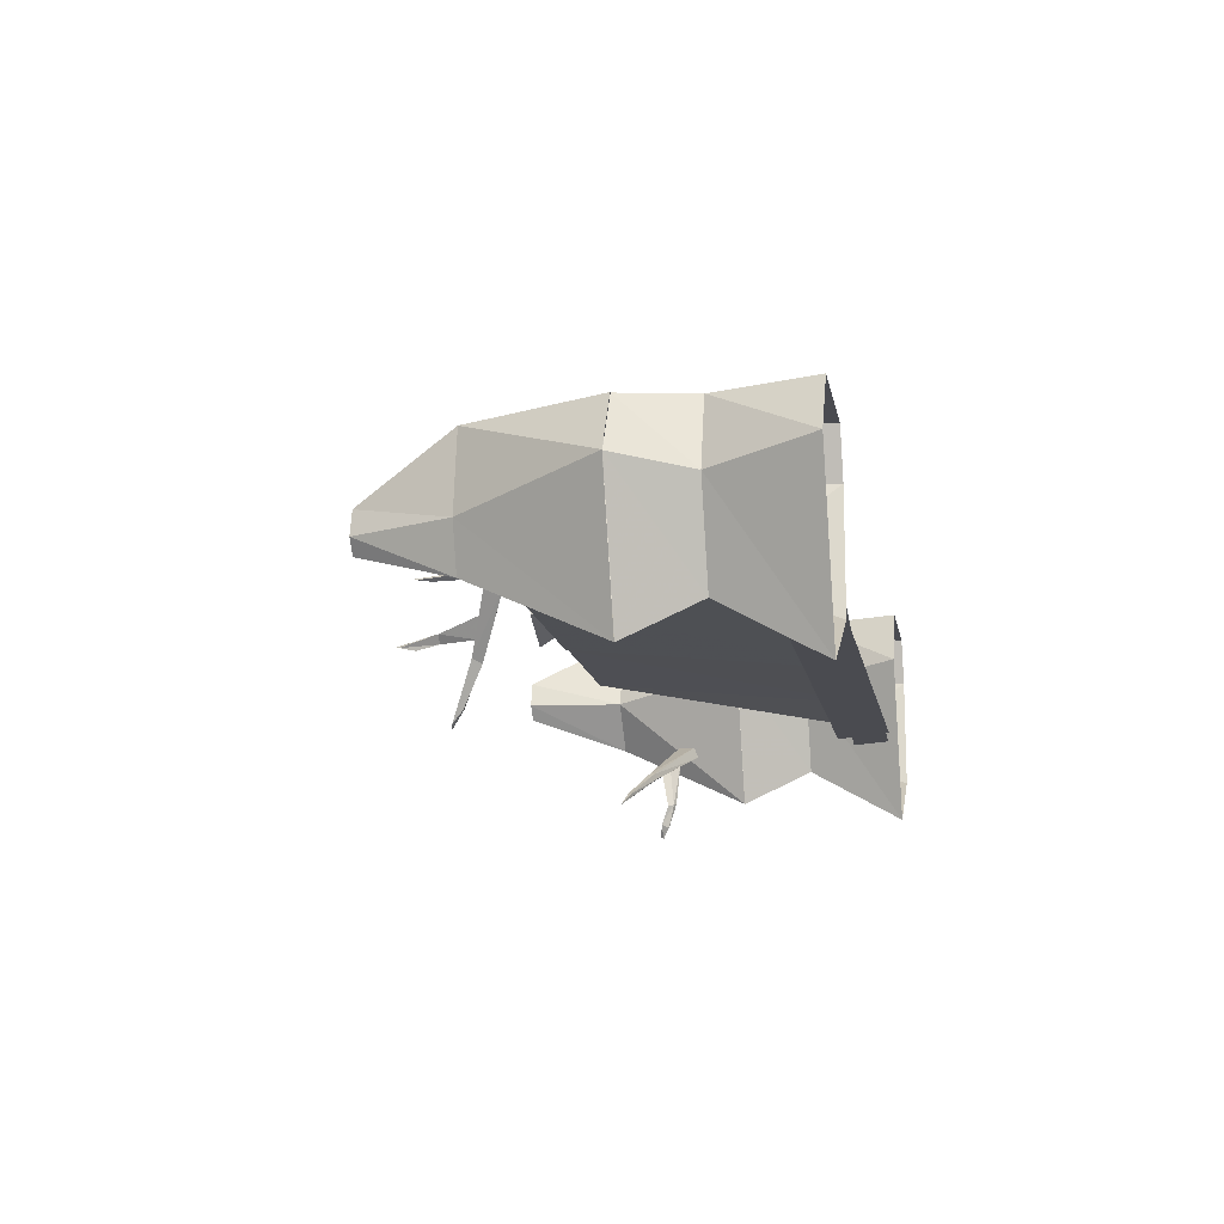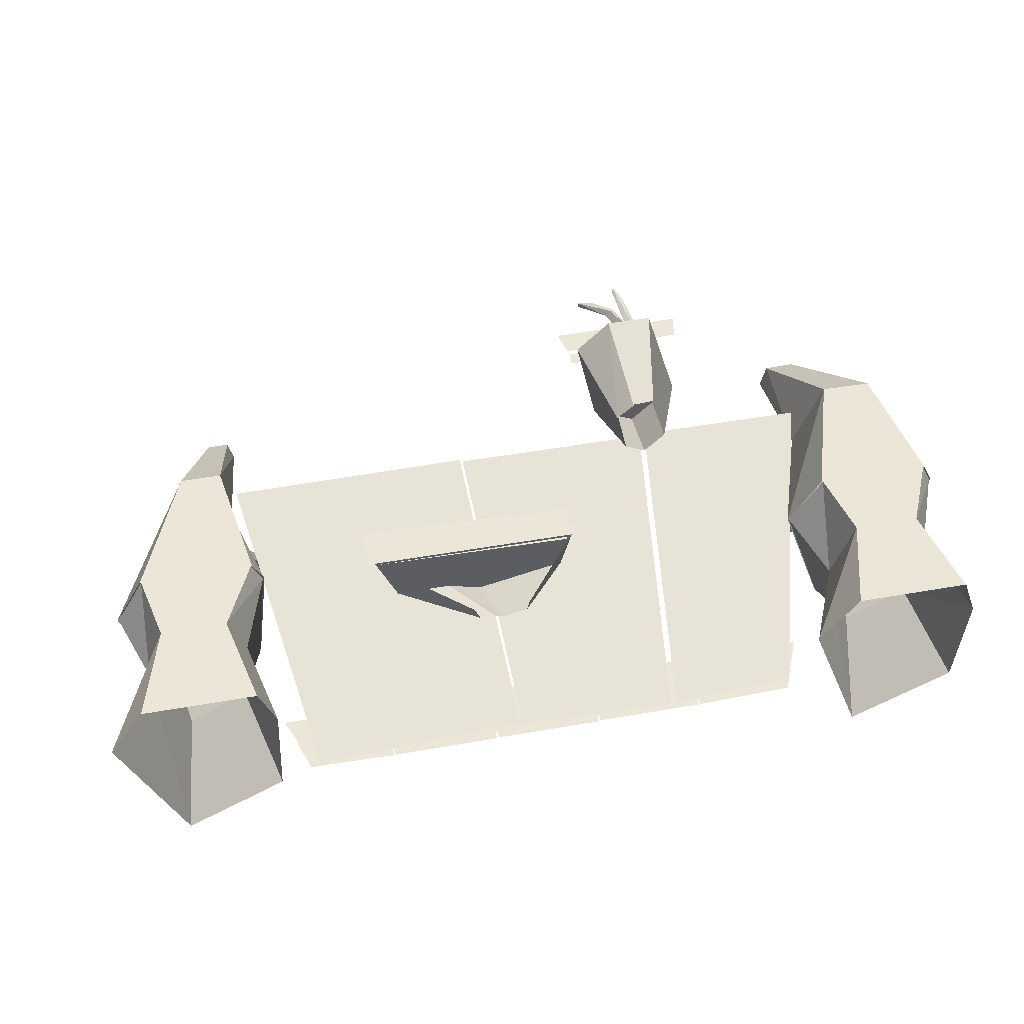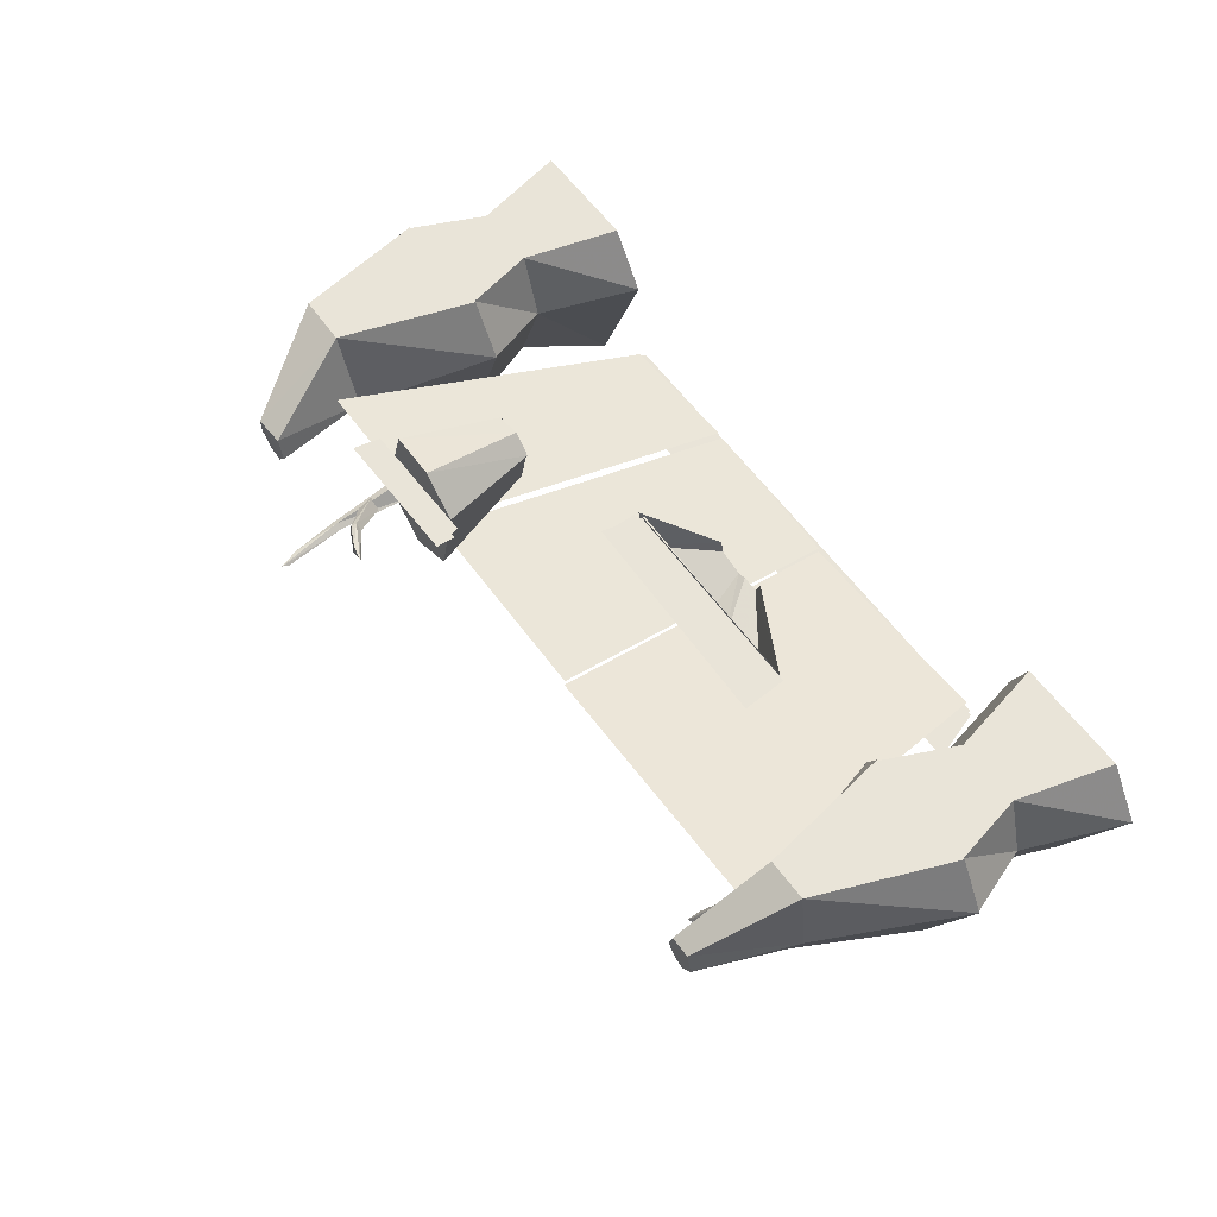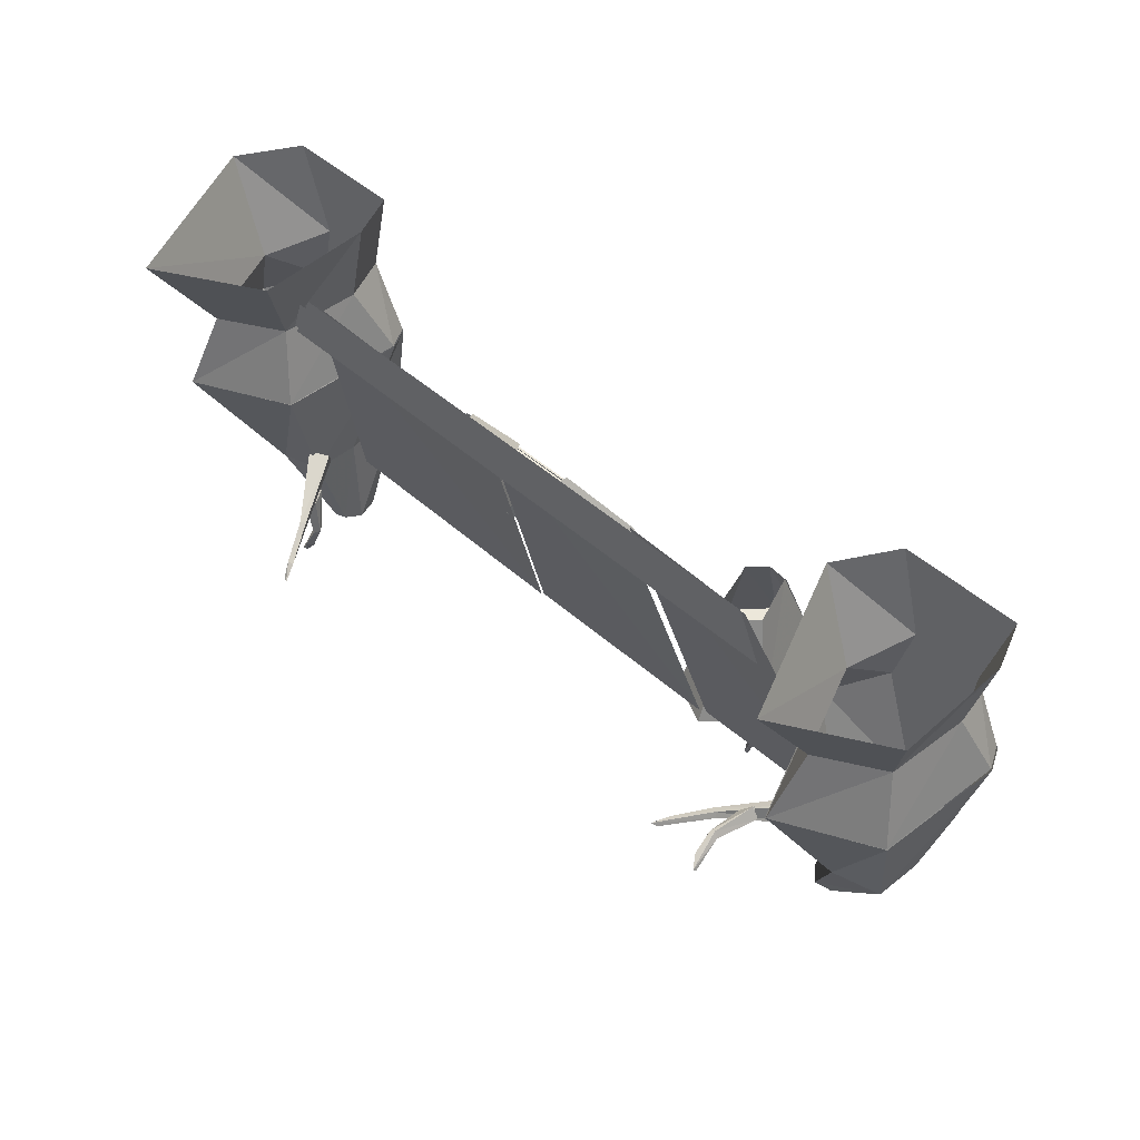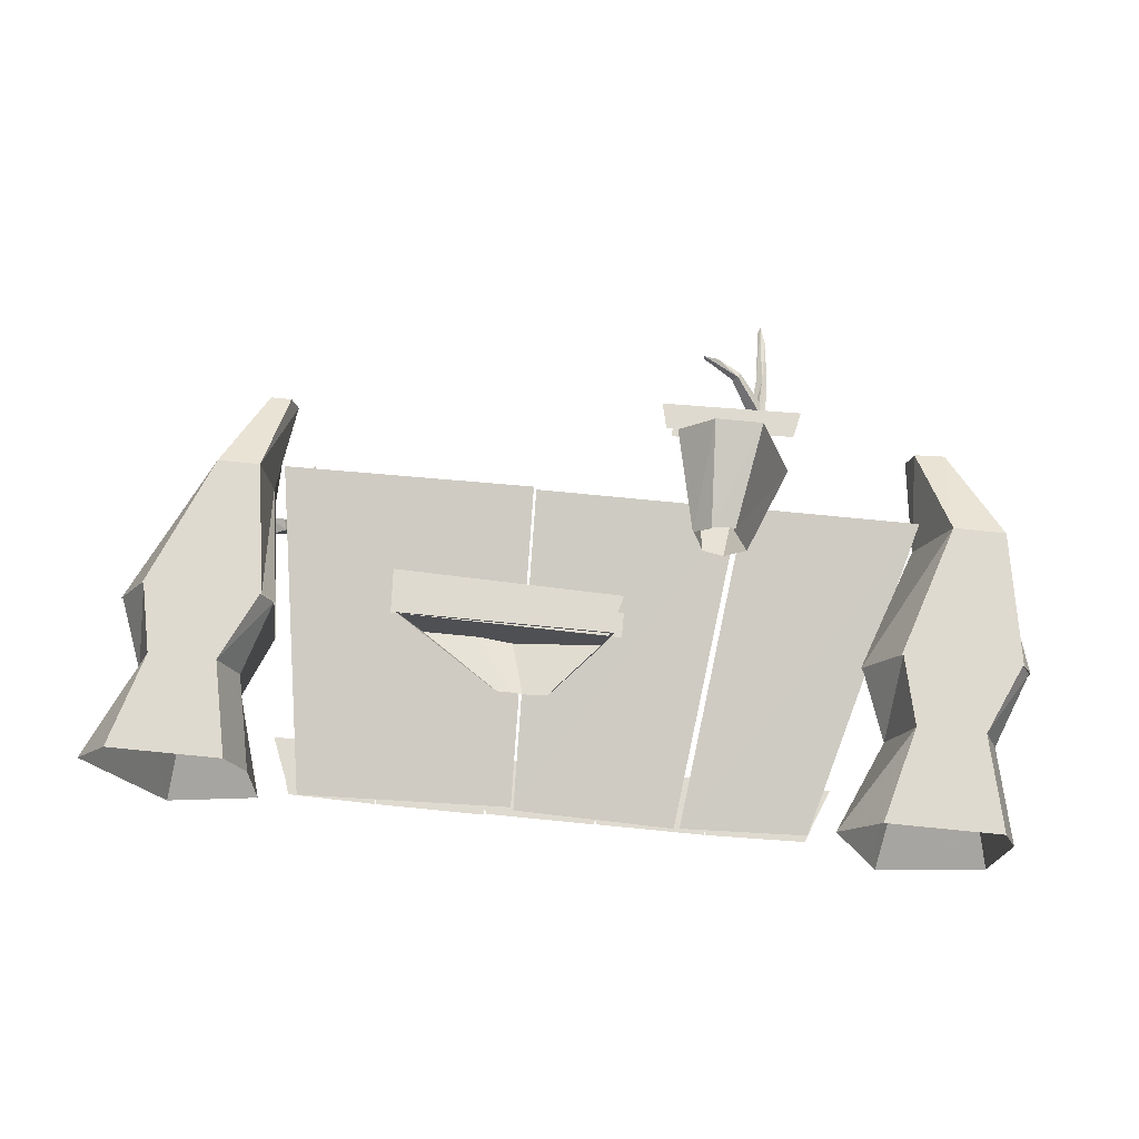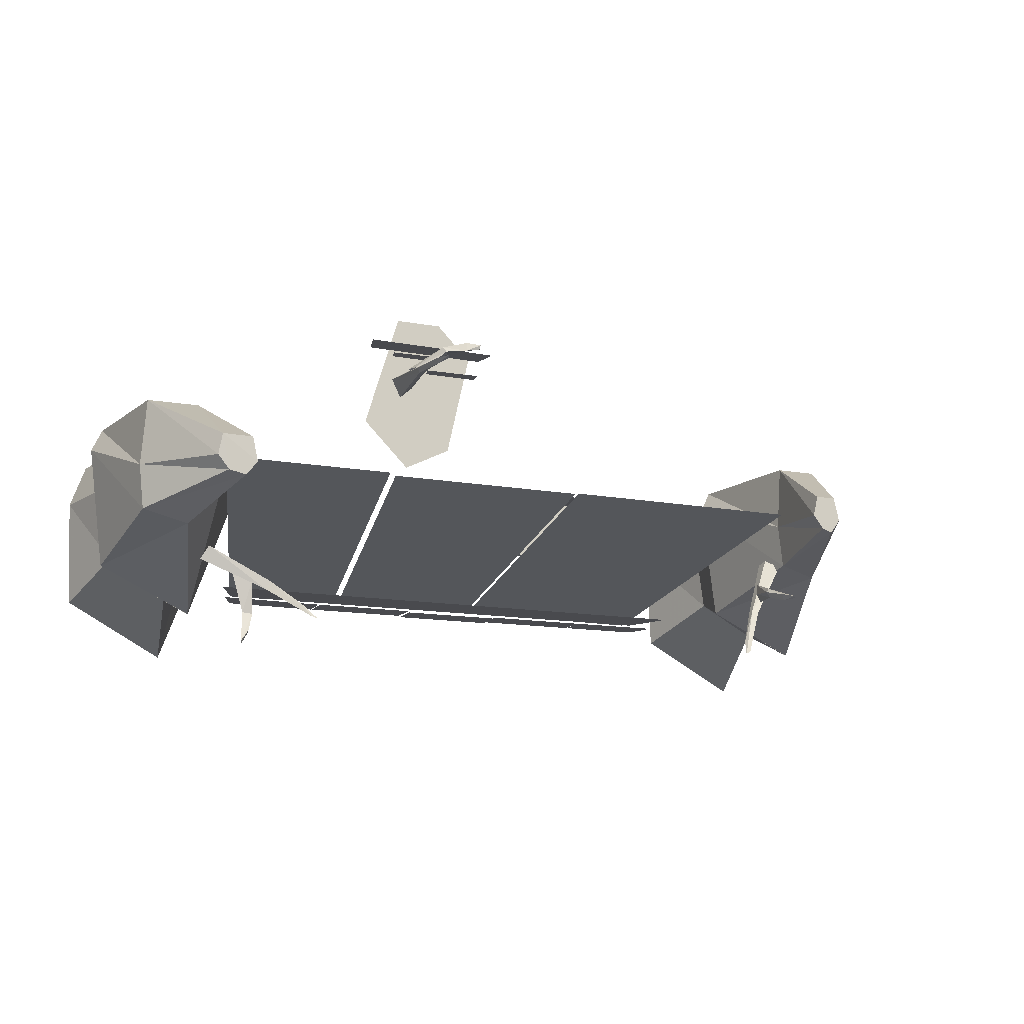
<metadata>
{"format":"obj","ext":"obj","renderer":"f3d","projection":"perspective","resolution":1024,"background":"white","views":[{"elev":-14.5,"azim":100.9,"up":"+Z"},{"elev":49.3,"azim":169.0,"up":"+Z"},{"elev":60.0,"azim":53.9,"up":"+Z"},{"elev":51.5,"azim":-136.8,"up":"+Y"},{"elev":70.7,"azim":-174.3,"up":"+Z"},{"elev":-13.4,"azim":-22.5,"up":"+Z"}]}
</metadata>
<code>
v 319 -423 128
v 312 -423 32
v 297 -558 21
v 304 -558 51
v 319 -423 -32
v 312 -558 1
v 372 -423 -48
v 327 -558 -4
v 394 -423 16
v 342 -558 16
v 379 -423 128
v 334 -558 51
v 431 -234 -144
v 499 -234 48
v 454 -234 128
v 289 -234 128
v 297 -234 -80
v 274 -234 96
v 415 -135 -96
v 460 -135 32
v 497 -234 48
v 430 -234 -144
v 430 -135 128
v 452 -234 128
v 336 -135 128
v 291 -234 128
v 328 -135 -48
v 298 -234 -80
v 313 -135 64
v 276 -234 96
v 520 0 48
v 467 0 128
v 437 0 -176
v 306 0 128
v 291 0 -96
v 283 0 64
v -368 -492 272
v -304 -492 272
v -312 -352 232
v -344 -355 231
v -256 -492 224
v -288 -352 208
v -313 -351 231
v -520 -84 -68
v 276 -84 -68
v 244 -8 -68
v -488 -8 -68
v -188 -236 80
v -204 -296 80
v 120 -304 80
v 116 -240 80
v -420 -532 224
v -232 -528 224
v -240 -492 224
v -412 -496 224
v -416 -492 112
v -352 -492 48
v -288 -492 80
v -335 -352 125
v -305 -352 140
v -342 -352 229
v -365 -352 155
v -290 -352 207
v -324 -494 194
v -248 -494 194
v -250 -514 194
v -328 -512 194
v -490 -10 -80
v -510 -60 -80
v -350 -54 -80
v -350 -6 -80
v -348 -6 -80
v -348 -54 -80
v -192 -54 -80
v -194 -6 -80
v -192 -6 -82
v -192 -54 -82
v -36 -54 -82
v -38 -6 -82
v -34 -4 -80
v -34 -52 -80
v 122 -52 -80
v 120 -4 -80
v 122 -4 -80
v 262 -54 -80
v 246 -6 -80
v -376 -492 216
v -300 -492 216
v -302 -512 216
v -380 -510 216
v 108 -240 84
v 76 -240 4
v -39 -160 16
v -30 -160 38
v -4 -240 4
v -62 -160 16
v -52 -240 -12
v -180 -240 20
v -111 -160 20
v -75 -160 11
v -196 -240 84
v -115 -160 38
v -104 -278 68
v -14 -278 68
v -14 -242 68
v -104 -242 68
v 22 -280 68
v 112 -280 68
v 112 -244 68
v 22 -244 68
v -206 -276 66
v -116 -276 66
v -116 -240 66
v -206 -240 66
v -612 -456 48
v -364 -456 48
v -312 -8 -64
v -492 -16 -64
v -356 -456 44
v -64 -456 44
v -76 -12 -68
v -304 -8 -68
v -60 -460 44
v 300 -456 44
v 232 -4 -68
v -72 -16 -68
v -721 -423 128
v -728 -423 32
v -648 -560 21
v -643 -562 51
v -721 -423 -32
v -632 -560 1
v -656 -424 -48
v -608 -560 -4
v -608 -424 16
v -592 -560 16
v -648 -424 128
v -600 -560 51
v -609 -234 -144
v -541 -234 48
v -586 -234 128
v -751 -234 128
v -743 -234 -80
v -766 -234 96
v -625 -135 -96
v -580 -135 32
v -543 -234 48
v -610 -234 -144
v -610 -135 128
v -588 -234 128
v -704 -135 128
v -749 -234 128
v -712 -135 -48
v -742 -234 -80
v -727 -135 64
v -764 -234 96
v -520 0 48
v -573 0 128
v -603 0 -176
v -734 0 128
v -749 0 -96
v -757 0 64
v 276 -411 -64
v 270 -420 -82
v 260 -469 -88
v 264 -468 -82
v 275 -423 -95
v 265 -470 -96
v 293 -414 -70
v 274 -470 -86
v 269 -501 -96
v 281 -517 -101
v 275 -496 -105
v 285 -513 -103
v 300 -399 -21
v 297 -384 -26
v 254 -422 -116
v 256 -429 -112
v 322 -380 -41
v 261 -420 -120
v 324 -402 -30
v 265 -432 -114
v 230 -449 -166
v 223 -465 -188
v 238 -448 -168
v 231 -463 -183
v -557 -323 -93
v -543 -335 -104
v -538 -330 -154
v -544 -327 -152
v -540 -347 -109
v -536 -338 -156
v -568 -338 -95
v -550 -335 -154
v -543 -338 -187
v -553 -348 -202
v -543 -349 -182
v -555 -352 -199
v -598 -302 -73
v -591 -307 -59
v -511 -354 -112
v -517 -351 -118
v -603 -332 -57
v -515 -361 -110
v -613 -322 -76
v -522 -357 -121
v -469 -380 -147
v -452 -393 -166
v -473 -386 -146
v -462 -393 -163
v -368 -543 182
v -365 -564 179
v -334 -593 204
v -332 -586 206
v -360 -573 169
v -330 -597 197
v -355 -541 169
v -324 -585 198
v -303 -608 210
v -283 -612 208
v -303 -610 198
v -284 -610 202
v -362 -493 189
v -376 -493 180
v -374 -598 167
v -367 -597 172
v -363 -490 154
v -371 -598 160
v -345 -489 170
v -359 -596 167
v -368 -660 163
v -360 -686 161
v -364 -657 157
v -357 -678 159
f 1 2 3 4
f 2 5 6 3
f 5 7 8 6
f 7 9 10 8
f 9 11 12 10
f 11 1 4 12
f 4 3 6 8 10 12
f 13 14 9 7
f 14 15 11 9
f 15 16 1 11
f 17 13 7 5
f 16 18 2 1
f 18 17 5 2
f 19 20 21 22
f 20 23 24 21
f 23 25 26 24
f 27 19 22 28
f 25 29 30 26
f 29 27 28 30
f 23 20 31 32
f 20 19 33 31
f 25 23 32 34
f 19 27 35 33
f 29 25 34 36
f 27 29 36 35
f 37 38 39 40
f 38 41 42 43
f 44 45 46 47
f 48 49 50 51
f 52 53 54 55
f 56 57 58 41 38 37
f 58 57 59 60
f 56 37 61 62
f 57 56 62 59
f 41 58 60 63
f 64 65 66 67
f 68 69 70 71
f 72 73 74 75
f 76 77 78 79
f 80 81 82 83
f 84 82 85 86
f 87 88 89 90
f 91 92 93 94
f 92 95 96 93
f 97 98 99 100
f 98 101 102 99
f 95 97 100 96
f 98 97 95 92 91 101
f 103 104 105 106
f 107 108 109 110
f 111 112 113 114
f 115 116 117 118
f 119 120 121 122
f 123 124 125 126
f 127 128 129 130
f 128 131 132 129
f 131 133 134 132
f 133 135 136 134
f 135 137 138 136
f 137 127 130 138
f 130 129 132 134 136 138
f 139 140 135 133
f 140 141 137 135
f 141 142 127 137
f 143 139 133 131
f 142 144 128 127
f 144 143 131 128
f 145 146 147 148
f 146 149 150 147
f 149 151 152 150
f 153 145 148 154
f 151 155 156 152
f 155 153 154 156
f 149 146 157 158
f 146 145 159 157
f 151 149 158 160
f 145 153 161 159
f 155 151 160 162
f 153 155 162 161
f 163 164 165 166
f 164 167 168 165
f 167 169 170 168
f 169 163 166 170
f 169 167 164 163
f 166 165 168 170
f 166 165 171 172
f 165 168 173 171
f 168 170 174 173
f 170 166 172 174
f 170 168 165 166
f 172 171 173 174
f 175 176 177 178
f 176 179 180 177
f 179 181 182 180
f 181 175 178 182
f 181 179 176 175
f 178 177 180 182
f 178 177 183 184
f 177 180 185 183
f 180 182 186 185
f 182 178 184 186
f 182 180 177 178
f 184 183 185 186
f 187 188 189 190
f 188 191 192 189
f 191 193 194 192
f 193 187 190 194
f 193 191 188 187
f 190 189 192 194
f 190 189 195 196
f 189 192 197 195
f 192 194 198 197
f 194 190 196 198
f 194 192 189 190
f 196 195 197 198
f 199 200 201 202
f 200 203 204 201
f 203 205 206 204
f 205 199 202 206
f 205 203 200 199
f 202 201 204 206
f 202 201 207 208
f 201 204 209 207
f 204 206 210 209
f 206 202 208 210
f 206 204 201 202
f 208 207 209 210
f 211 212 213 214
f 212 215 216 213
f 215 217 218 216
f 217 211 214 218
f 217 215 212 211
f 214 213 216 218
f 214 213 219 220
f 213 216 221 219
f 216 218 222 221
f 218 214 220 222
f 218 216 213 214
f 220 219 221 222
f 223 224 225 226
f 224 227 228 225
f 227 229 230 228
f 229 223 226 230
f 229 227 224 223
f 226 225 228 230
f 226 225 231 232
f 225 228 233 231
f 228 230 234 233
f 230 226 232 234
f 230 228 225 226
f 232 231 233 234

</code>
